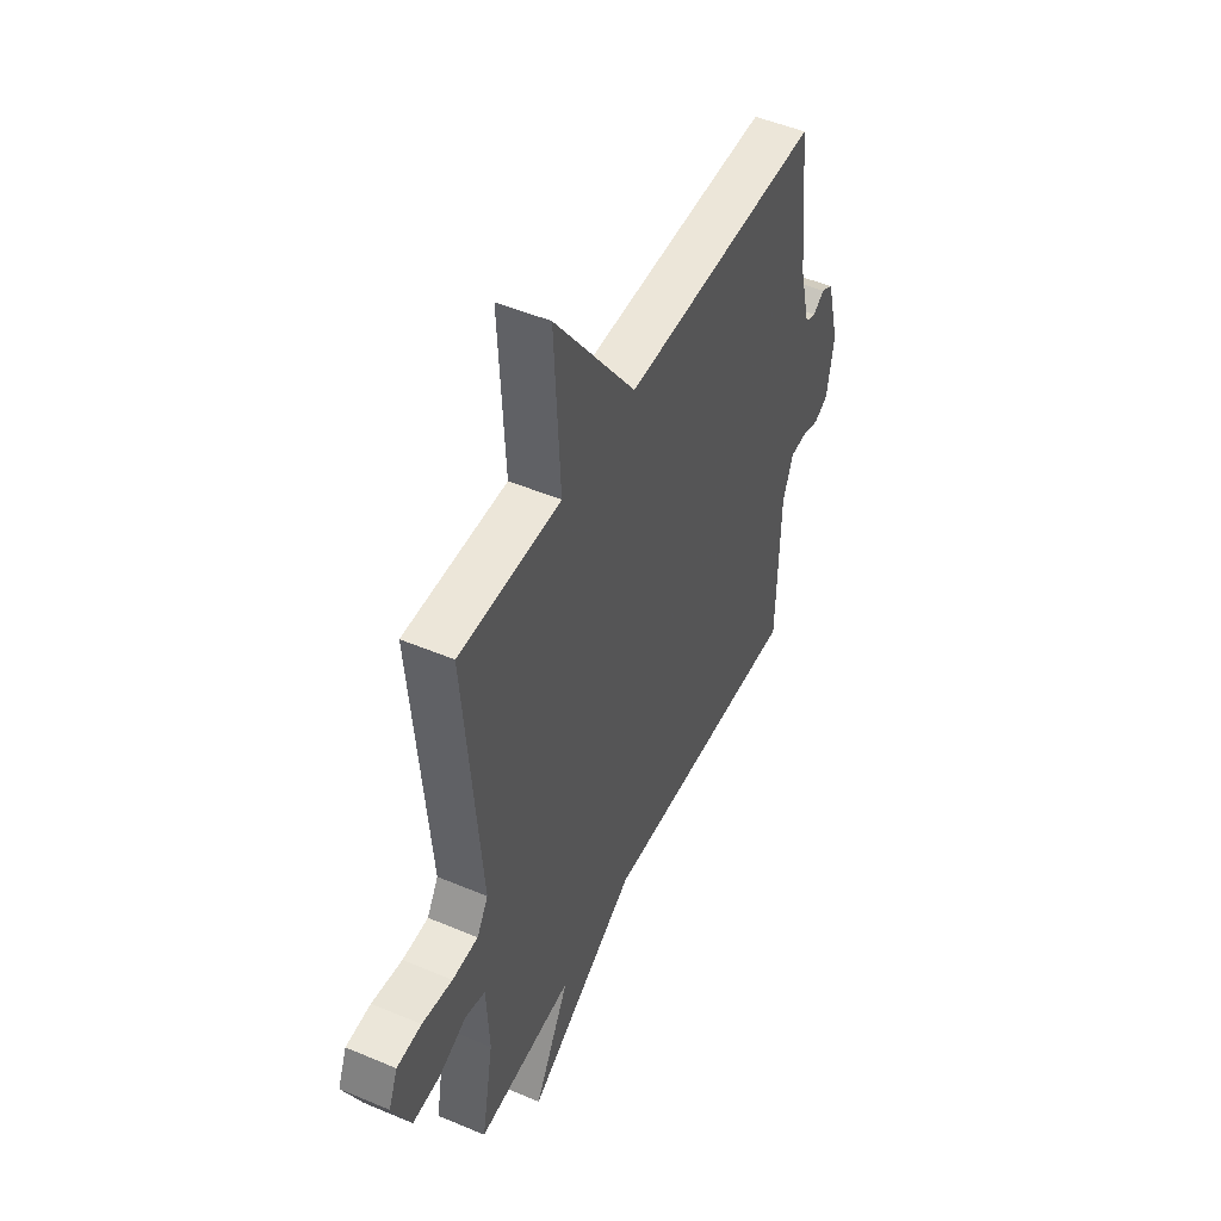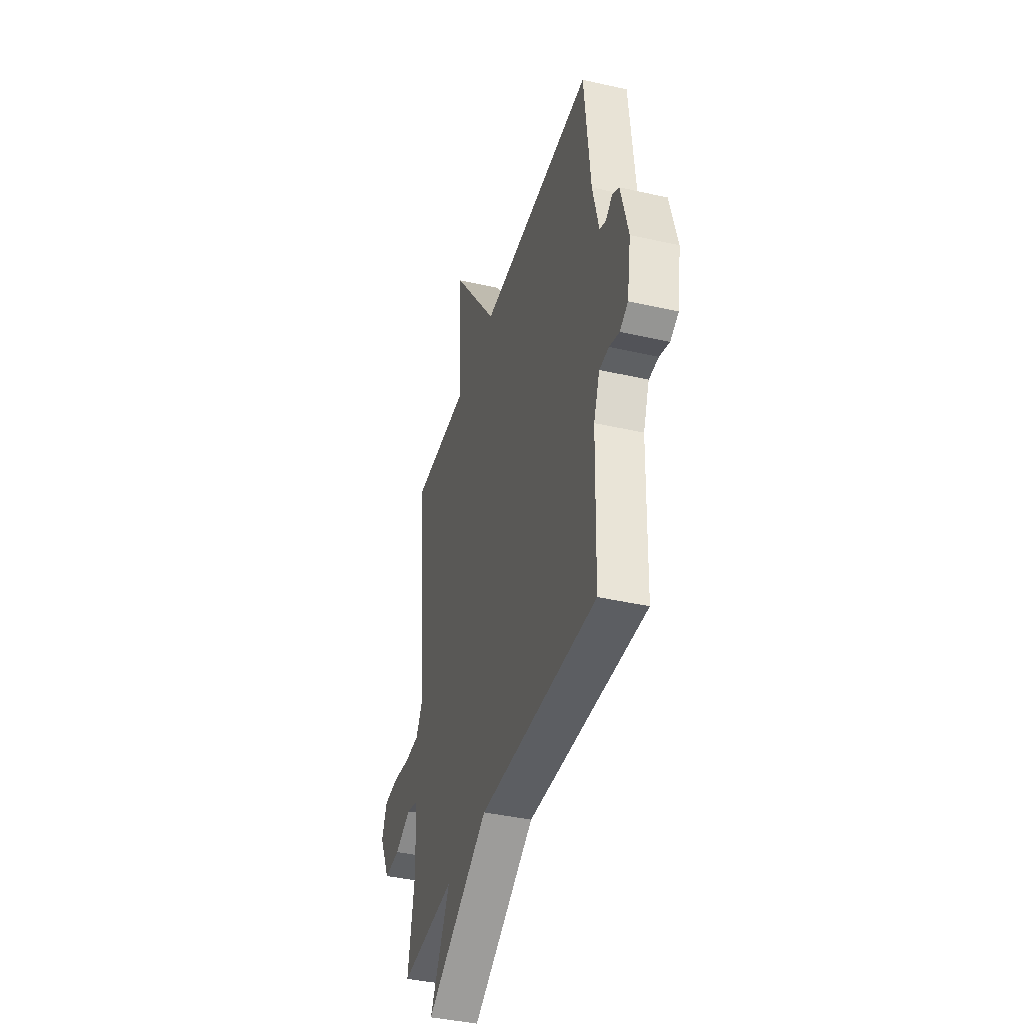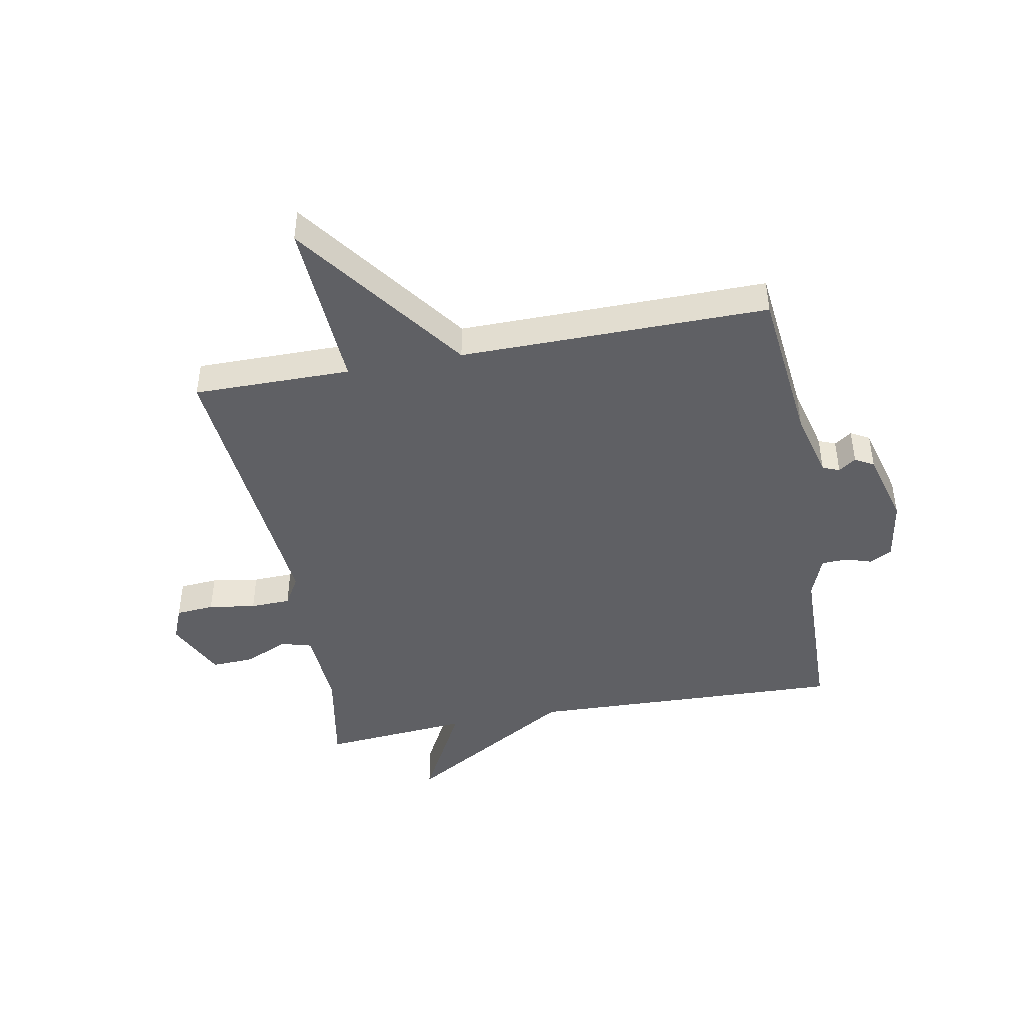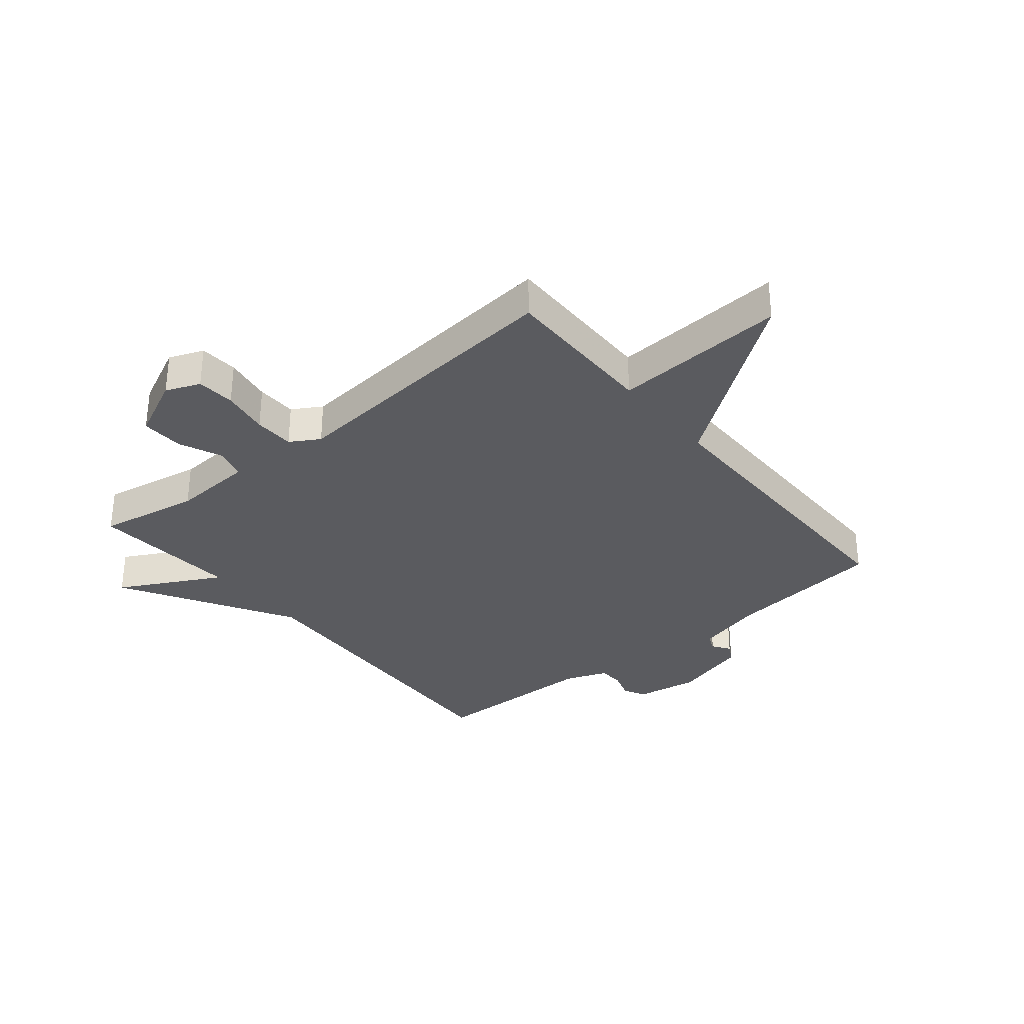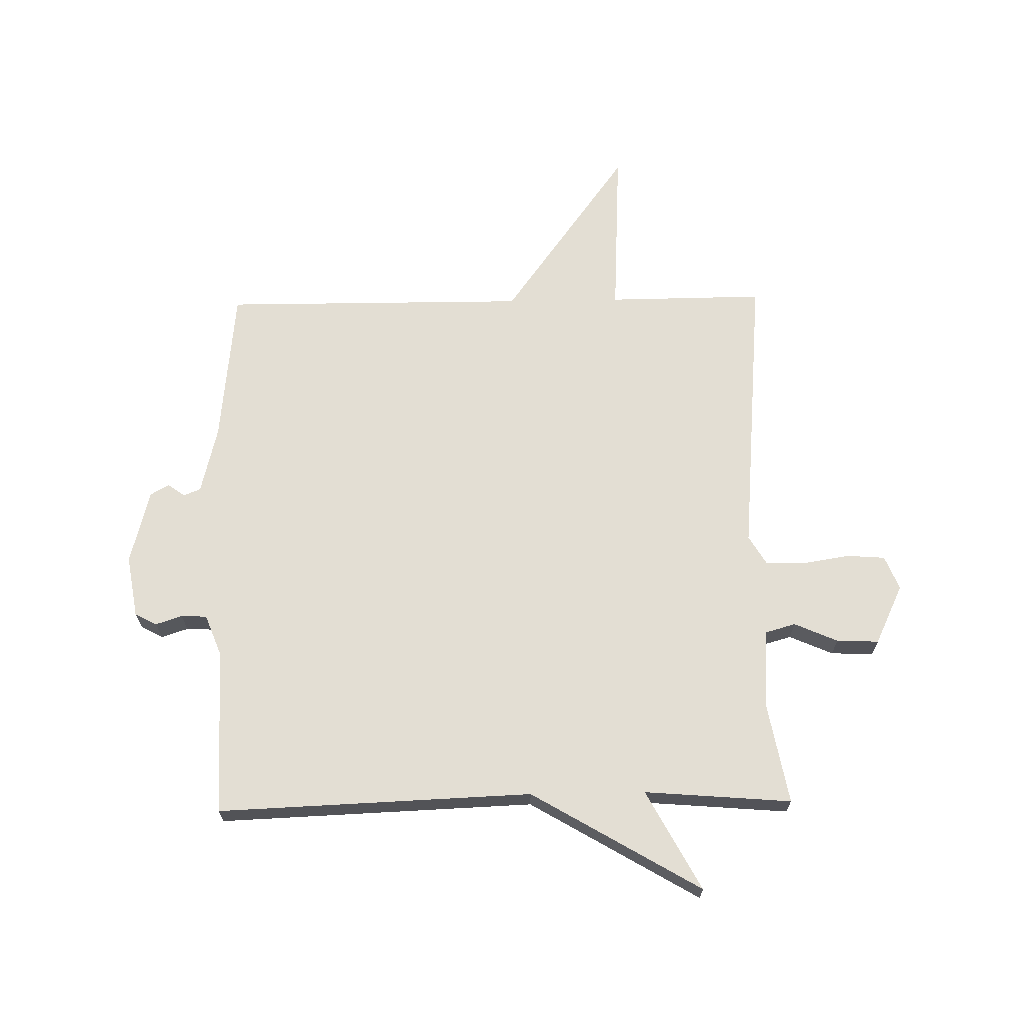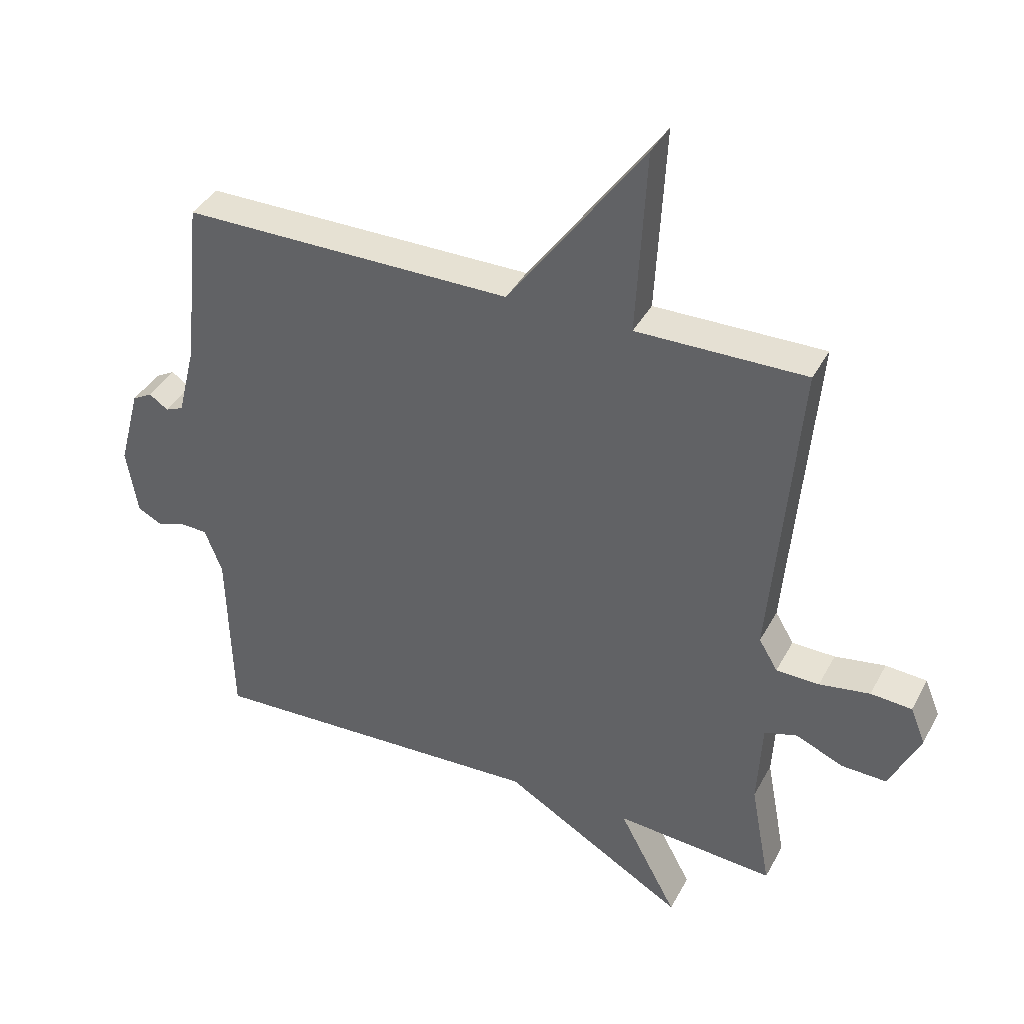
<metadata>
{"format":"obj","ext":"obj","renderer":"f3d","projection":"perspective","resolution":1024,"background":"white","views":[{"elev":48.8,"azim":-64.8,"up":"+Z"},{"elev":-40.1,"azim":74.3,"up":"+Z"},{"elev":-44.7,"azim":10.8,"up":"+Y"},{"elev":-32.9,"azim":-50.5,"up":"+Y"},{"elev":67.3,"azim":179.0,"up":"+Y"},{"elev":38.6,"azim":-154.4,"up":"+Z"}]}
</metadata>
<code>
v -0.5 0.07 -0.5
v -0.468 0.07 -0.327
v -0.476 0.07 -0.187
v -0.529 0.07 -0.172
v -0.604 0.07 -0.205
v -0.677 0.07 -0.208
v -0.726 0.07 -0.105
v -0.702 0.07 -0.046
v -0.636 0.07 -0.041
v -0.555 0.07 -0.054
v -0.486 0.07 -0.052
v -0.456 0.07 -0.002
v -0.5 0.07 0.5
v -0.229 0.07 0.498
v -0.245 0.07 0.795
v -0.029 0.07 0.498
v 0.5 0.07 0.5
v 0.528 0.07 0.23
v 0.557 0.07 0.113
v 0.586 0.07 0.101
v 0.616 0.07 0.122
v 0.648 0.07 0.104
v 0.682 0.07 -0.025
v 0.664 0.07 -0.132
v 0.626 0.07 -0.152
v 0.58 0.07 -0.137
v 0.536 0.07 -0.139
v 0.508 0.07 -0.211
v 0.5 0.07 -0.5
v -0.045 0.07 -0.479
v -0.338 0.07 -0.652
v -0.245 0.07 -0.479
v -0.5 0 -0.5
v -0.468 0 -0.327
v -0.476 0 -0.187
v -0.529 0 -0.172
v -0.604 0 -0.205
v -0.677 0 -0.208
v -0.726 0 -0.105
v -0.702 0 -0.046
v -0.636 0 -0.041
v -0.555 0 -0.054
v -0.486 0 -0.052
v -0.456 0 -0.002
v -0.5 0 0.5
v -0.229 0 0.498
v -0.245 0 0.795
v -0.029 0 0.498
v 0.5 0 0.5
v 0.528 0 0.23
v 0.557 0 0.113
v 0.586 0 0.101
v 0.616 0 0.122
v 0.648 0 0.104
v 0.682 0 -0.025
v 0.664 0 -0.132
v 0.626 0 -0.152
v 0.58 0 -0.137
v 0.536 0 -0.139
v 0.508 0 -0.211
v 0.5 0 -0.5
v -0.045 0 -0.479
v -0.338 0 -0.652
v -0.245 0 -0.479
f 30 31 32
f 28 29 30
f 27 28 30 32
f 24 25 26
f 23 24 26
f 22 23 26
f 21 22 26
f 20 21 26
f 19 20 26 27
f 32 1 2
f 27 32 2
f 19 27 2
f 18 19 2
f 14 15 16
f 12 13 14
f 12 14 16
f 16 17 18
f 12 16 18
f 11 12 18
f 8 9 10
f 7 8 10
f 6 7 10
f 5 6 10
f 4 5 10
f 3 4 10 11
f 18 2 3
f 3 11 18
f 64 63 62
f 62 61 60
f 64 62 60 59
f 58 57 56
f 58 56 55
f 58 55 54
f 58 54 53
f 58 53 52
f 59 58 52 51
f 34 33 64
f 34 64 59
f 34 59 51
f 34 51 50
f 48 47 46
f 46 45 44
f 48 46 44
f 50 49 48
f 50 48 44
f 50 44 43
f 42 41 40
f 42 40 39
f 42 39 38
f 42 38 37
f 42 37 36
f 43 42 36 35
f 35 34 50
f 50 43 35
f 1 33 34 2
f 2 34 35 3
f 3 35 36 4
f 4 36 37 5
f 5 37 38 6
f 6 38 39 7
f 7 39 40 8
f 8 40 41 9
f 9 41 42 10
f 10 42 43 11
f 11 43 44 12
f 12 44 45 13
f 13 45 46 14
f 14 46 47 15
f 15 47 48 16
f 16 48 49 17
f 17 49 50 18
f 18 50 51 19
f 19 51 52 20
f 20 52 53 21
f 21 53 54 22
f 22 54 55 23
f 23 55 56 24
f 24 56 57 25
f 25 57 58 26
f 26 58 59 27
f 27 59 60 28
f 28 60 61 29
f 29 61 62 30
f 30 62 63 31
f 31 63 64 32
f 32 64 33 1

</code>
